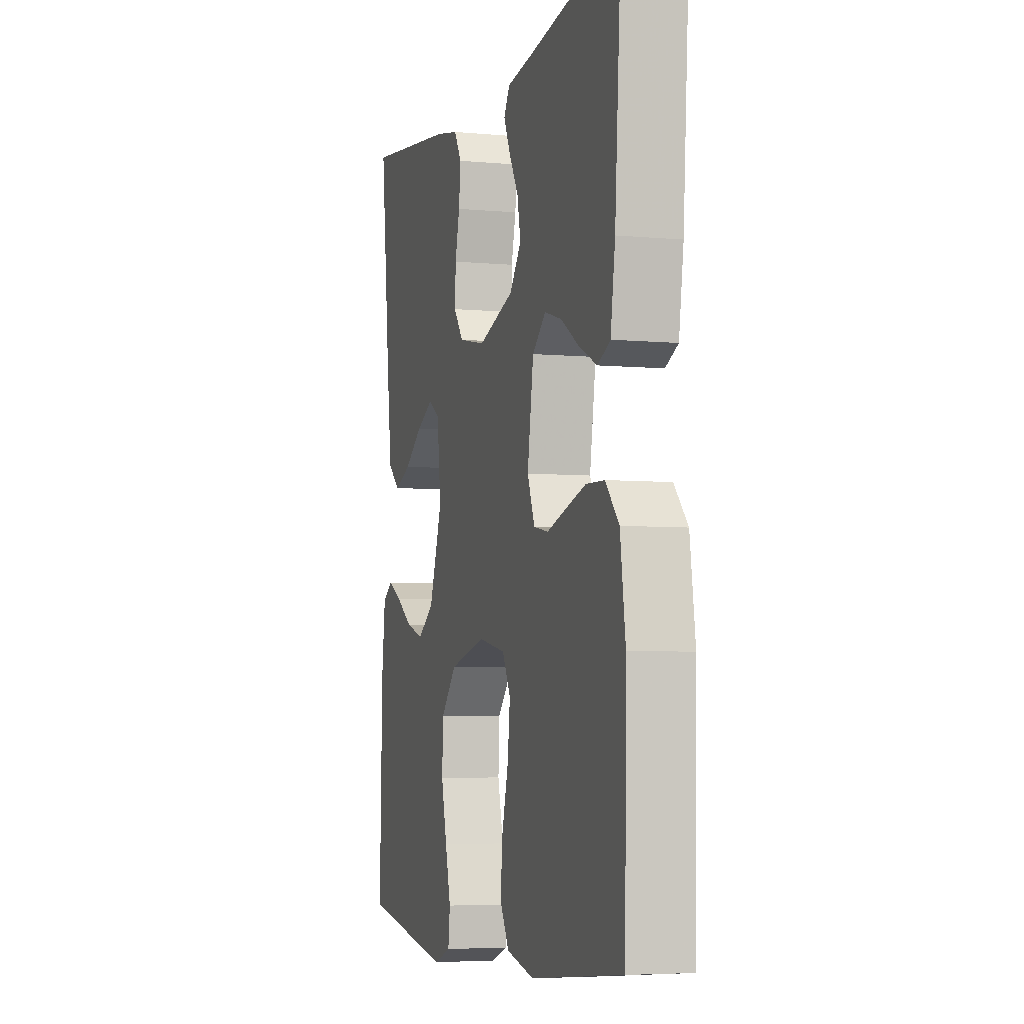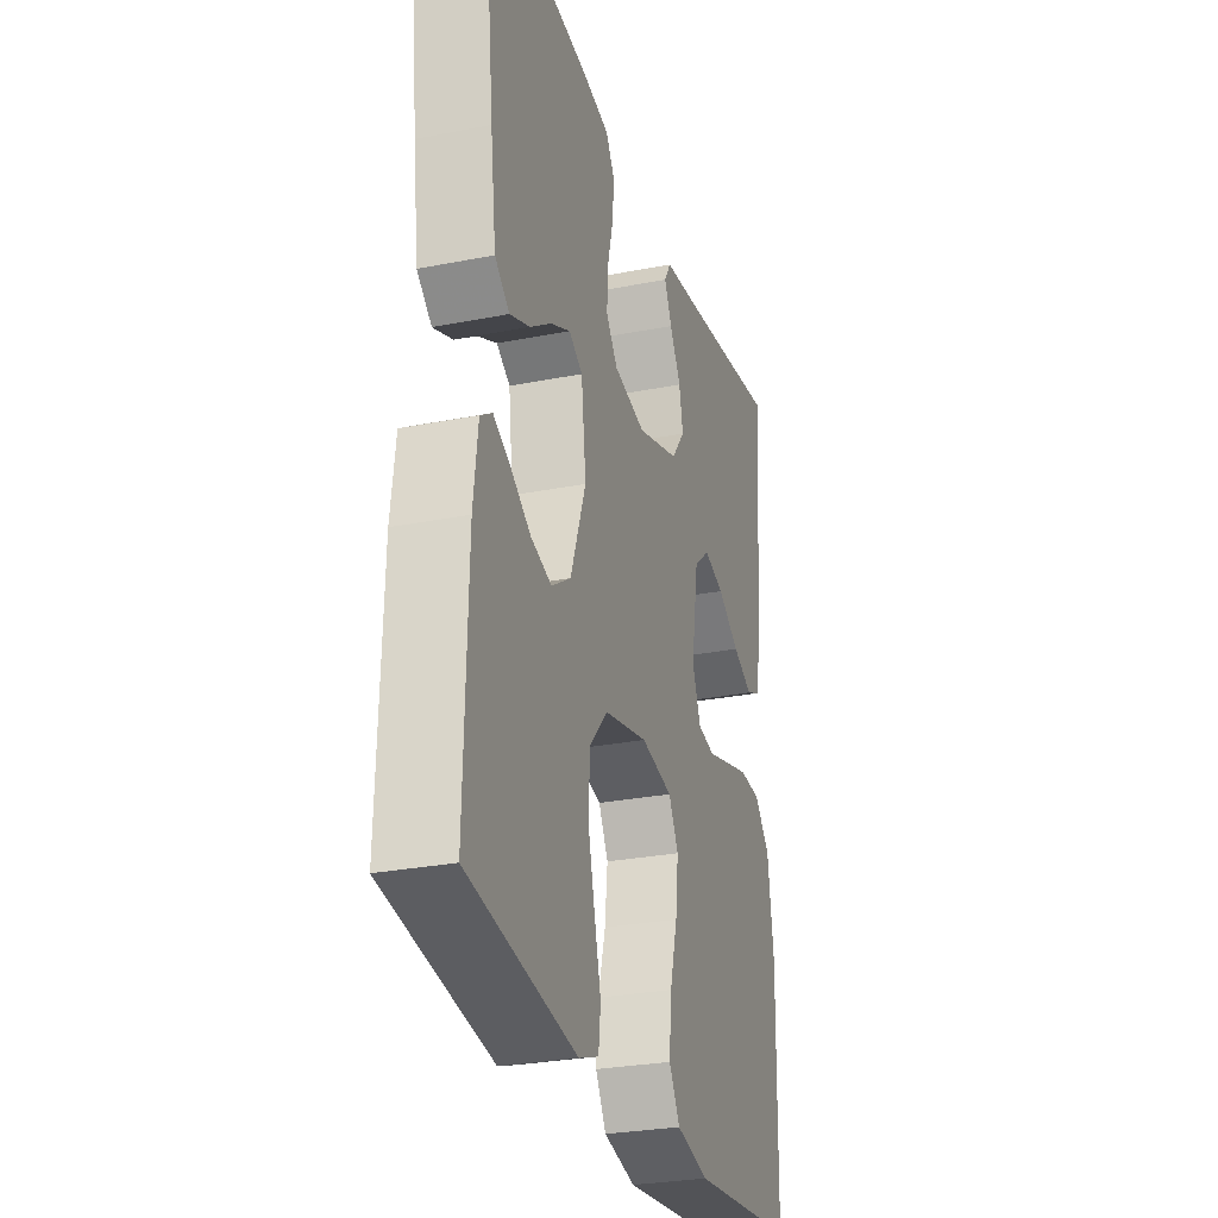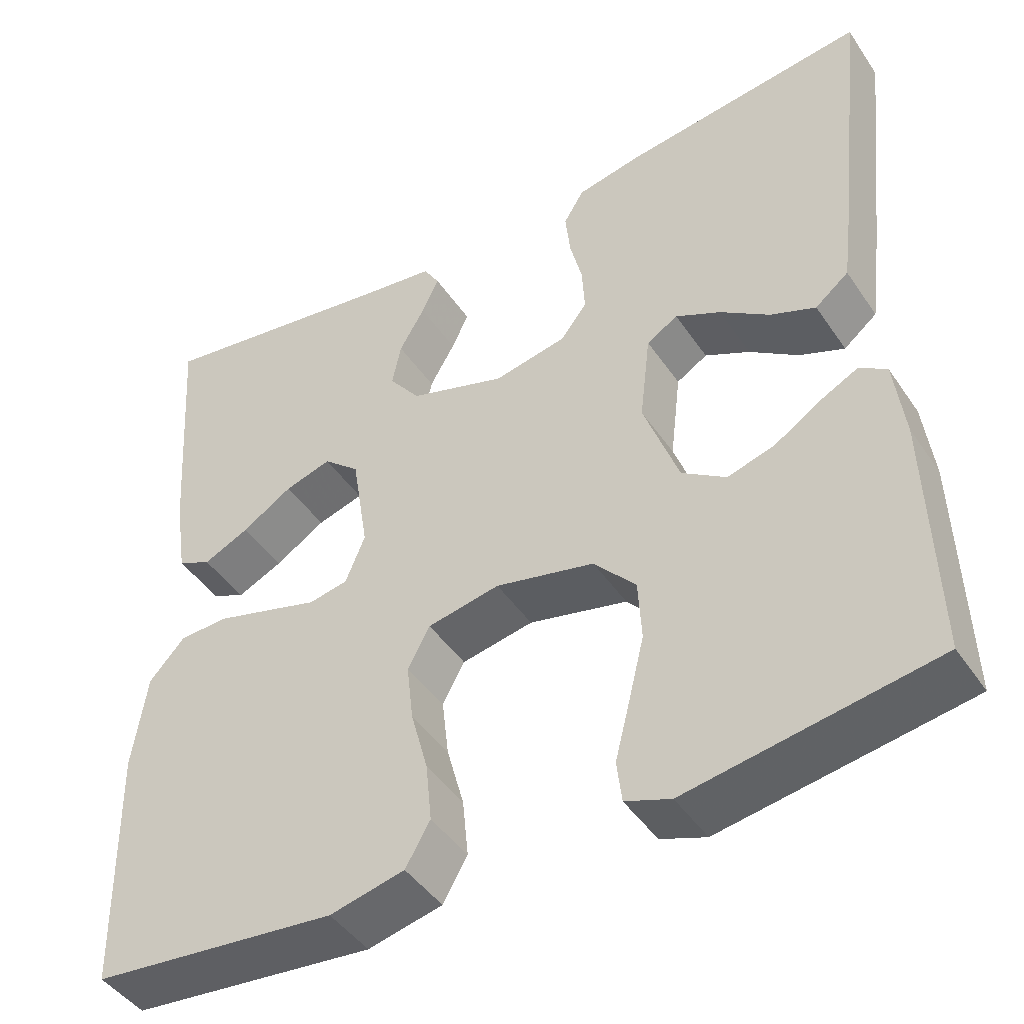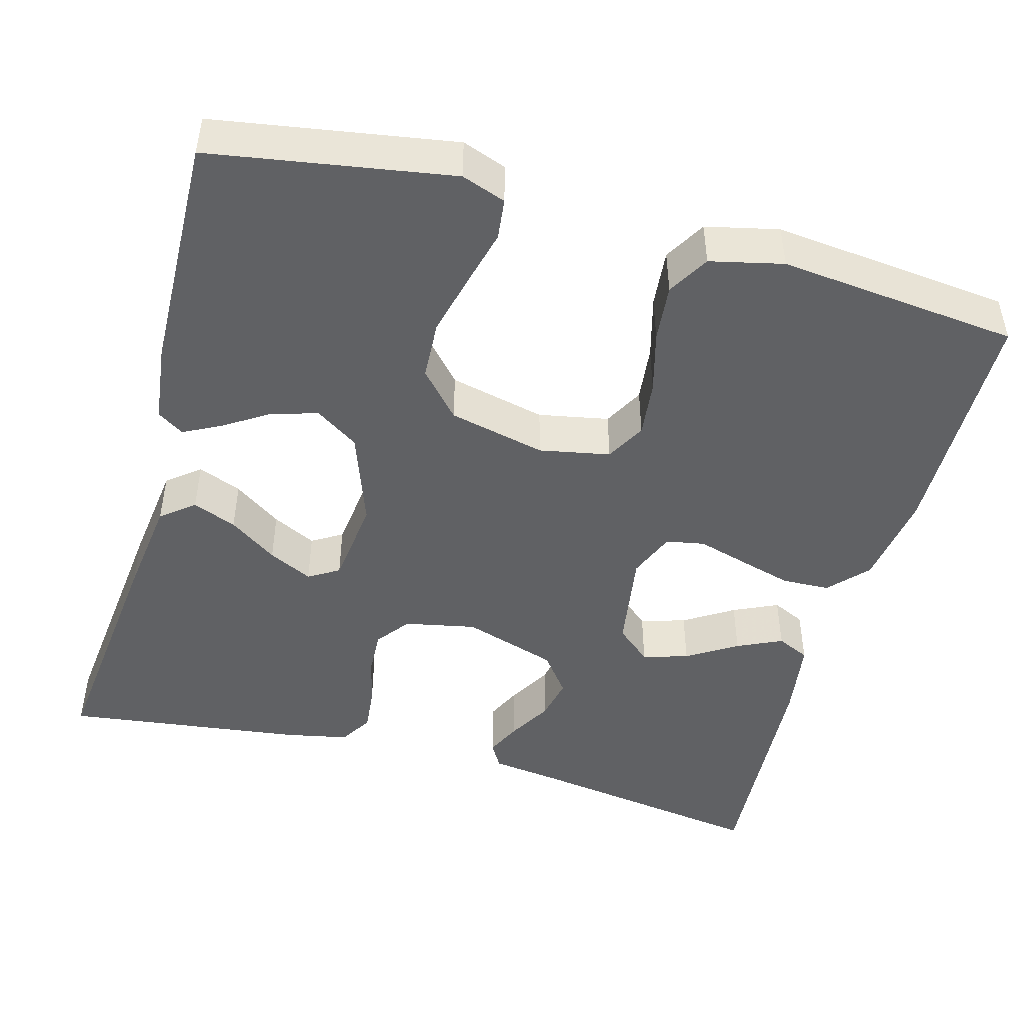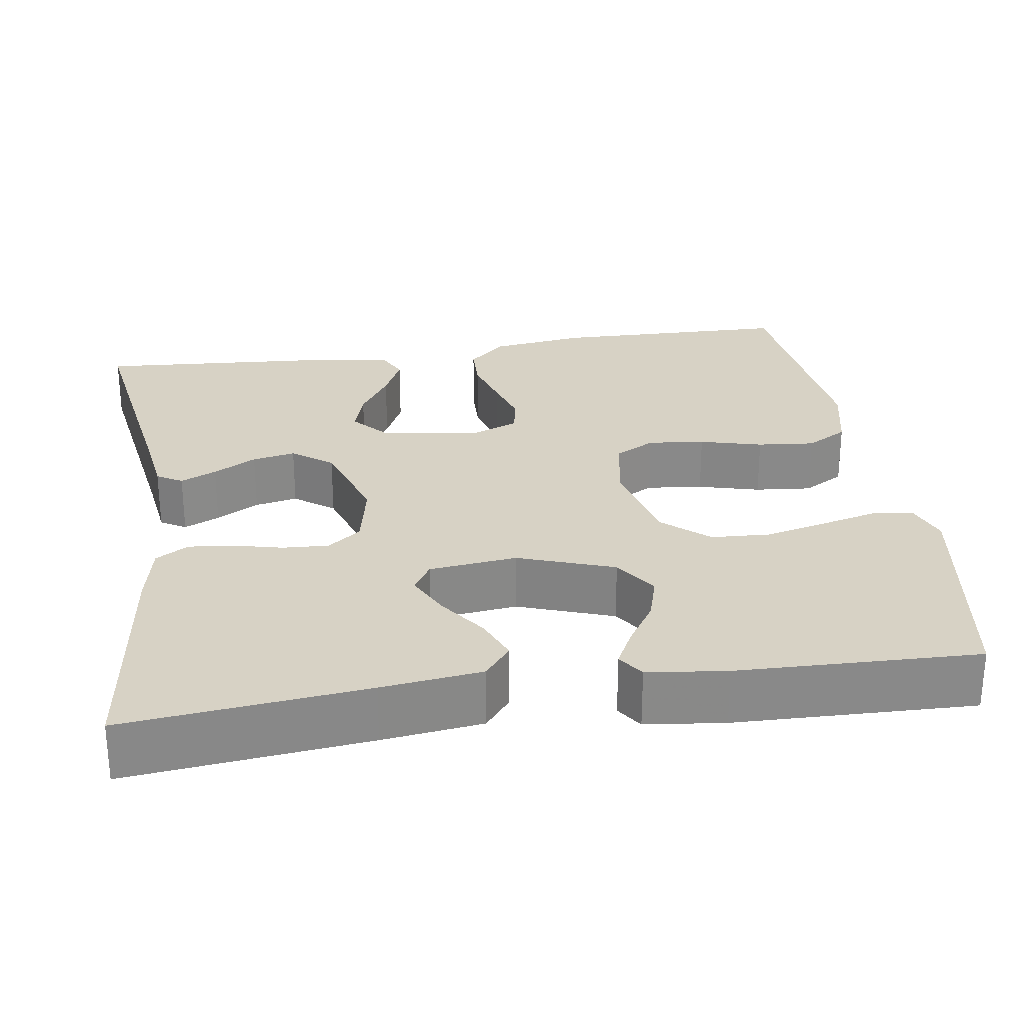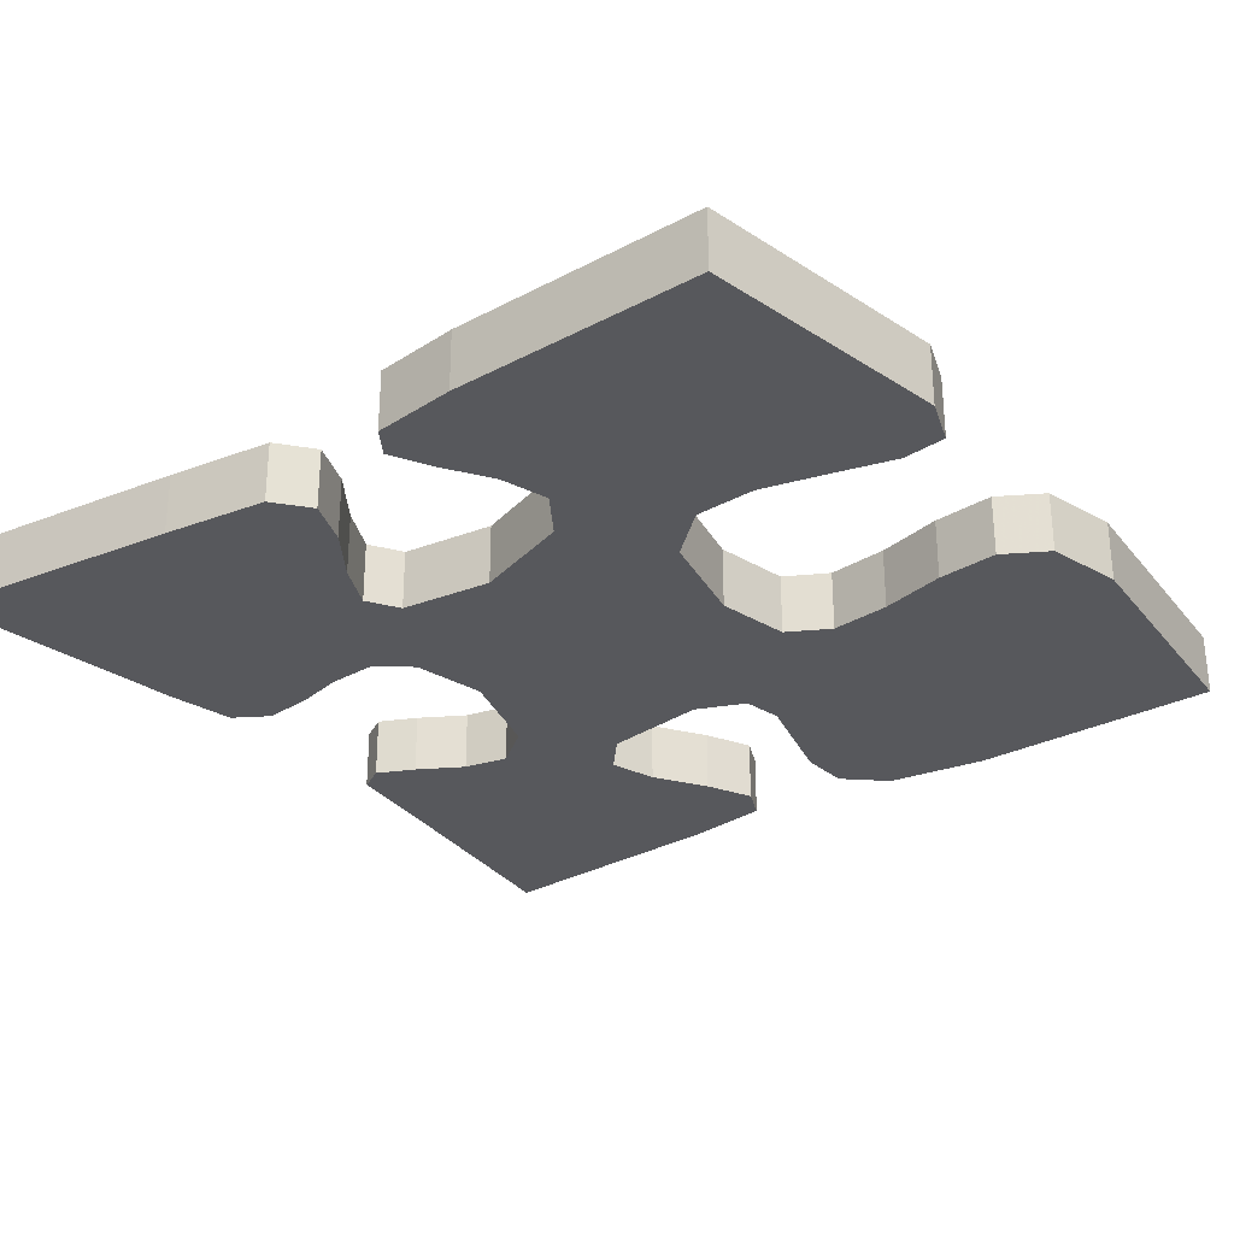
<metadata>
{"format":"obj","ext":"obj","renderer":"f3d","projection":"perspective","resolution":1024,"background":"white","views":[{"elev":-5.2,"azim":-106.2,"up":"+Z"},{"elev":-28.2,"azim":106.6,"up":"+Z"},{"elev":-45.1,"azim":32.0,"up":"+Z"},{"elev":-46.8,"azim":164.6,"up":"+Y"},{"elev":27.2,"azim":81.3,"up":"+Y"},{"elev":-28.7,"azim":126.8,"up":"+Y"}]}
</metadata>
<code>
v -0.5 0.07 0.5
v -0.2 0.07 0.454
v -0.112 0.07 0.442
v -0.093 0.07 0.41
v -0.114 0.07 0.365
v -0.145 0.07 0.311
v -0.156 0.07 0.257
v -0.118 0.07 0.207
v 0 0.07 0.169
v 0.089 0.07 0.187
v 0.121 0.07 0.229
v 0.118 0.07 0.286
v 0.103 0.07 0.347
v 0.097 0.07 0.404
v 0.122 0.07 0.445
v 0.2 0.07 0.461
v 0.5 0.07 0.5
v 0.467 0.07 0.2
v 0.451 0.07 0.075
v 0.41 0.07 0.042
v 0.355 0.07 0.064
v 0.295 0.07 0.106
v 0.24 0.07 0.133
v 0.202 0.07 0.11
v 0.189 0.07 0
v 0.232 0.07 -0.12
v 0.286 0.07 -0.156
v 0.344 0.07 -0.139
v 0.4 0.07 -0.103
v 0.447 0.07 -0.079
v 0.48 0.07 -0.101
v 0.492 0.07 -0.2
v 0.5 0.07 -0.5
v 0.2 0.07 -0.549
v 0.145 0.07 -0.529
v 0.139 0.07 -0.478
v 0.157 0.07 -0.407
v 0.176 0.07 -0.329
v 0.172 0.07 -0.255
v 0.121 0.07 -0.198
v 0 0.07 -0.17
v -0.088 0.07 -0.187
v -0.115 0.07 -0.237
v -0.107 0.07 -0.308
v -0.086 0.07 -0.386
v -0.079 0.07 -0.458
v -0.109 0.07 -0.51
v -0.2 0.07 -0.531
v -0.5 0.07 -0.5
v -0.506 0.07 -0.2
v -0.489 0.07 -0.081
v -0.445 0.07 -0.033
v -0.385 0.07 -0.031
v -0.318 0.07 -0.05
v -0.256 0.07 -0.068
v -0.208 0.07 -0.059
v -0.184 0.07 0
v -0.204 0.07 0.126
v -0.248 0.07 0.164
v -0.305 0.07 0.147
v -0.367 0.07 0.108
v -0.423 0.07 0.082
v -0.464 0.07 0.101
v -0.479 0.07 0.2
v -0.5 0 0.5
v -0.2 0 0.454
v -0.112 0 0.442
v -0.093 0 0.41
v -0.114 0 0.365
v -0.145 0 0.311
v -0.156 0 0.257
v -0.118 0 0.207
v 0 0 0.169
v 0.089 0 0.187
v 0.121 0 0.229
v 0.118 0 0.286
v 0.103 0 0.347
v 0.097 0 0.404
v 0.122 0 0.445
v 0.2 0 0.461
v 0.5 0 0.5
v 0.467 0 0.2
v 0.451 0 0.075
v 0.41 0 0.042
v 0.355 0 0.064
v 0.295 0 0.106
v 0.24 0 0.133
v 0.202 0 0.11
v 0.189 0 0
v 0.232 0 -0.12
v 0.286 0 -0.156
v 0.344 0 -0.139
v 0.4 0 -0.103
v 0.447 0 -0.079
v 0.48 0 -0.101
v 0.492 0 -0.2
v 0.5 0 -0.5
v 0.2 0 -0.549
v 0.145 0 -0.529
v 0.139 0 -0.478
v 0.157 0 -0.407
v 0.176 0 -0.329
v 0.172 0 -0.255
v 0.121 0 -0.198
v 0 0 -0.17
v -0.088 0 -0.187
v -0.115 0 -0.237
v -0.107 0 -0.308
v -0.086 0 -0.386
v -0.079 0 -0.458
v -0.109 0 -0.51
v -0.2 0 -0.531
v -0.5 0 -0.5
v -0.506 0 -0.2
v -0.489 0 -0.081
v -0.445 0 -0.033
v -0.385 0 -0.031
v -0.318 0 -0.05
v -0.256 0 -0.068
v -0.208 0 -0.059
v -0.184 0 0
v -0.204 0 0.126
v -0.248 0 0.164
v -0.305 0 0.147
v -0.367 0 0.108
v -0.423 0 0.082
v -0.464 0 0.101
v -0.479 0 0.2
f 63 64 1 2
f 60 61 62 63
f 59 60 63 2
f 58 59 2 3
f 52 53 54 55
f 50 51 52 55
f 50 55 56
f 49 50 56
f 48 49 56
f 47 48 56 57
f 44 45 46 47
f 43 44 47 57
f 34 35 36 37
f 34 37 38
f 33 34 38 39
f 28 29 30 31
f 27 28 31 32
f 19 20 21 22
f 19 22 23
f 18 19 23
f 17 18 23
f 16 17 23 24
f 12 13 14 15
f 11 12 15 16
f 3 4 5 6
f 58 3 6
f 58 6 7
f 42 43 57 58
f 41 42 58 7
f 40 41 7 8
f 39 40 8 9
f 27 32 33 39
f 26 27 39
f 25 26 39 9
f 11 16 24 25
f 10 11 25
f 9 10 25
f 66 65 128 127
f 127 126 125 124
f 66 127 124 123
f 67 66 123 122
f 119 118 117 116
f 119 116 115 114
f 120 119 114
f 120 114 113
f 120 113 112
f 121 120 112 111
f 111 110 109 108
f 121 111 108 107
f 101 100 99 98
f 102 101 98
f 103 102 98 97
f 95 94 93 92
f 96 95 92 91
f 86 85 84 83
f 87 86 83
f 87 83 82
f 87 82 81
f 88 87 81 80
f 79 78 77 76
f 80 79 76 75
f 70 69 68 67
f 70 67 122
f 71 70 122
f 122 121 107 106
f 71 122 106 105
f 72 71 105 104
f 73 72 104 103
f 103 97 96 91
f 103 91 90
f 73 103 90 89
f 89 88 80 75
f 89 75 74
f 89 74 73
f 1 65 66 2
f 2 66 67 3
f 3 67 68 4
f 4 68 69 5
f 5 69 70 6
f 6 70 71 7
f 7 71 72 8
f 8 72 73 9
f 9 73 74 10
f 10 74 75 11
f 11 75 76 12
f 12 76 77 13
f 13 77 78 14
f 14 78 79 15
f 15 79 80 16
f 16 80 81 17
f 17 81 82 18
f 18 82 83 19
f 19 83 84 20
f 20 84 85 21
f 21 85 86 22
f 22 86 87 23
f 23 87 88 24
f 24 88 89 25
f 25 89 90 26
f 26 90 91 27
f 27 91 92 28
f 28 92 93 29
f 29 93 94 30
f 30 94 95 31
f 31 95 96 32
f 32 96 97 33
f 33 97 98 34
f 34 98 99 35
f 35 99 100 36
f 36 100 101 37
f 37 101 102 38
f 38 102 103 39
f 39 103 104 40
f 40 104 105 41
f 41 105 106 42
f 42 106 107 43
f 43 107 108 44
f 44 108 109 45
f 45 109 110 46
f 46 110 111 47
f 47 111 112 48
f 48 112 113 49
f 49 113 114 50
f 50 114 115 51
f 51 115 116 52
f 52 116 117 53
f 53 117 118 54
f 54 118 119 55
f 55 119 120 56
f 56 120 121 57
f 57 121 122 58
f 58 122 123 59
f 59 123 124 60
f 60 124 125 61
f 61 125 126 62
f 62 126 127 63
f 63 127 128 64
f 64 128 65 1

</code>
